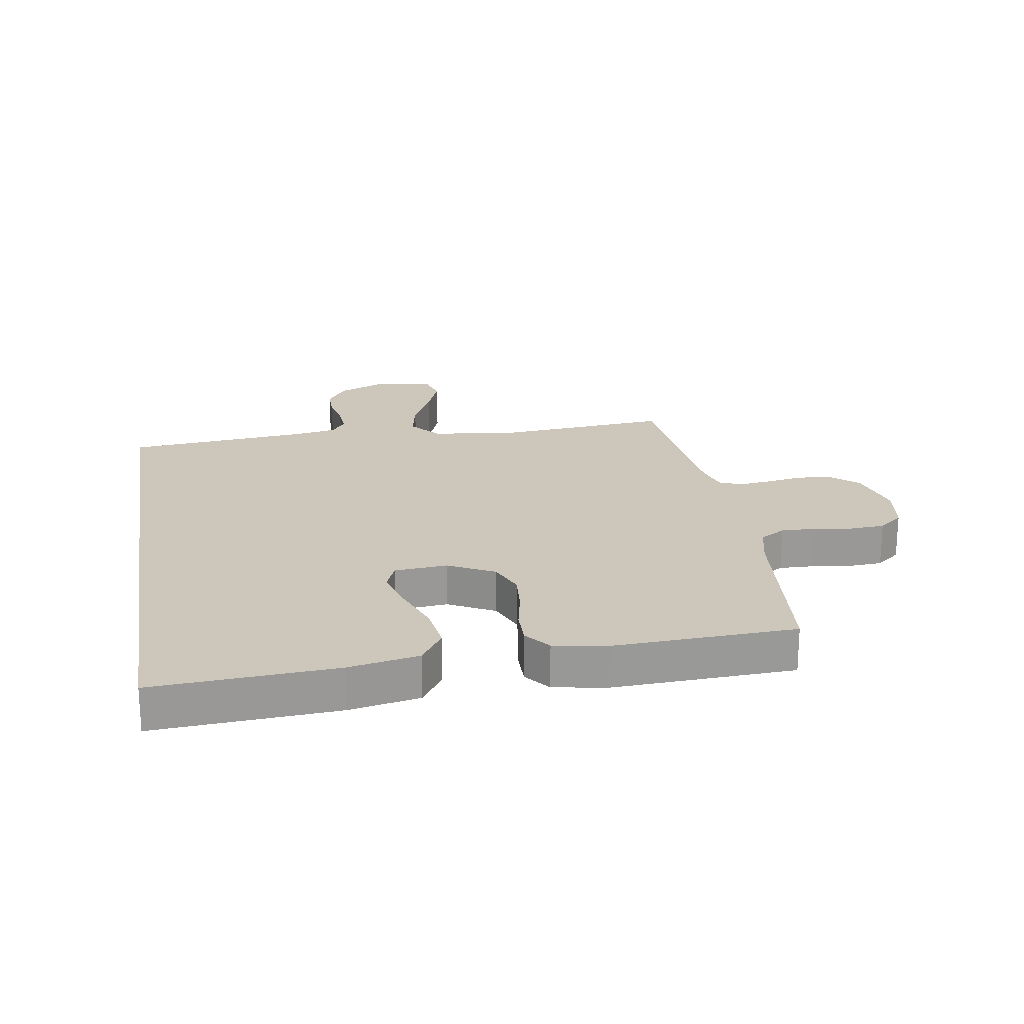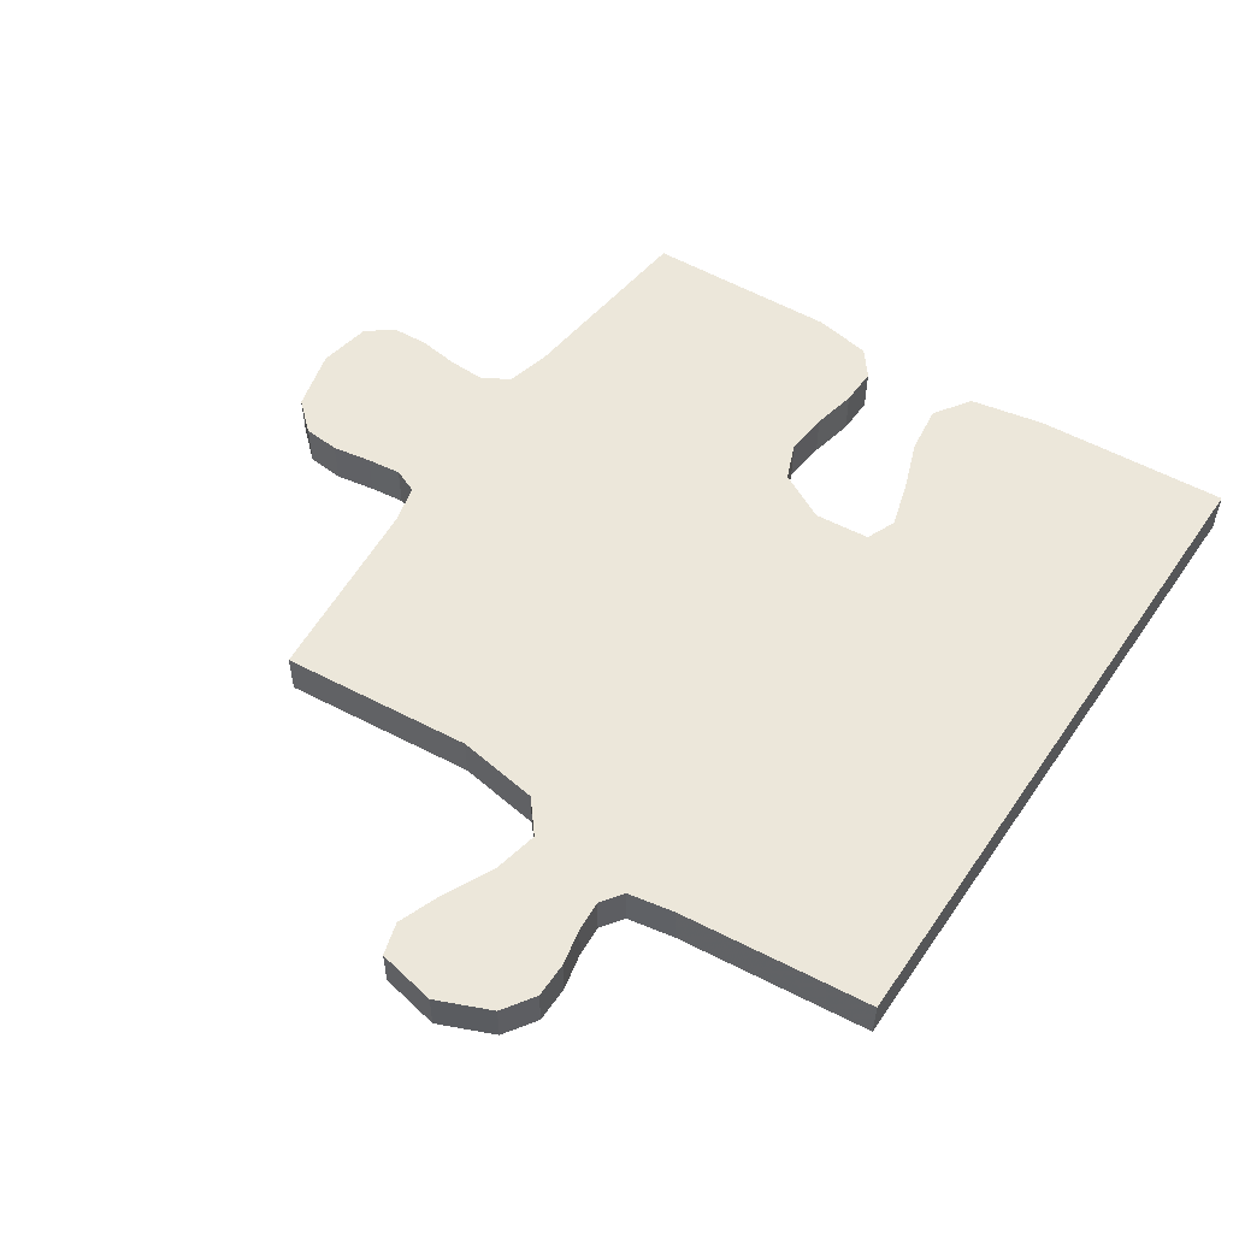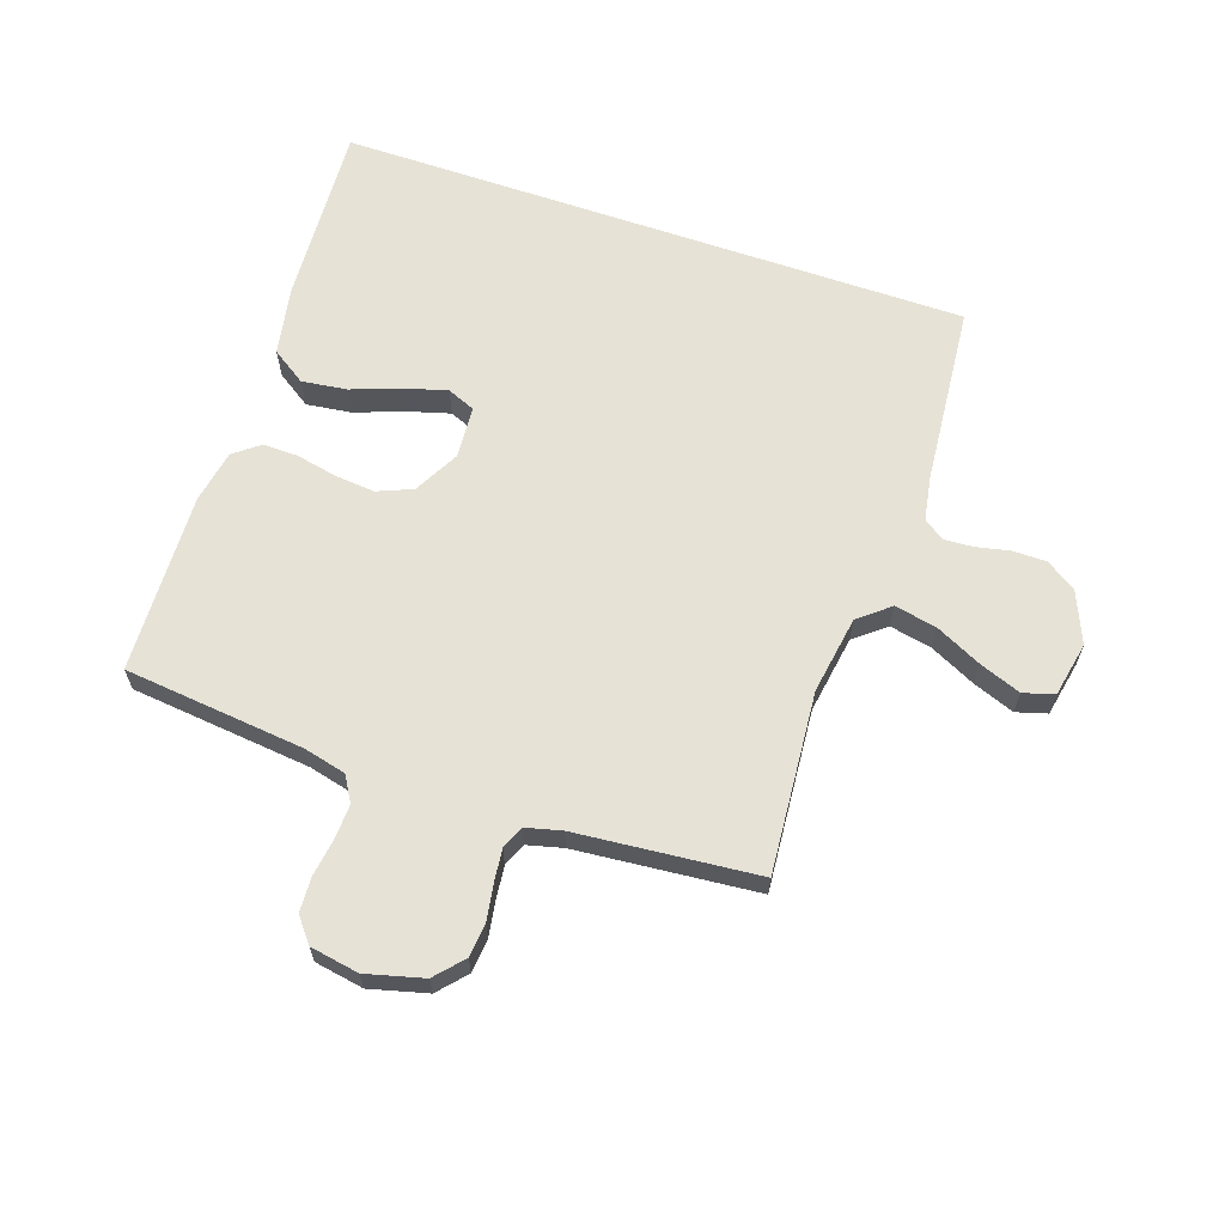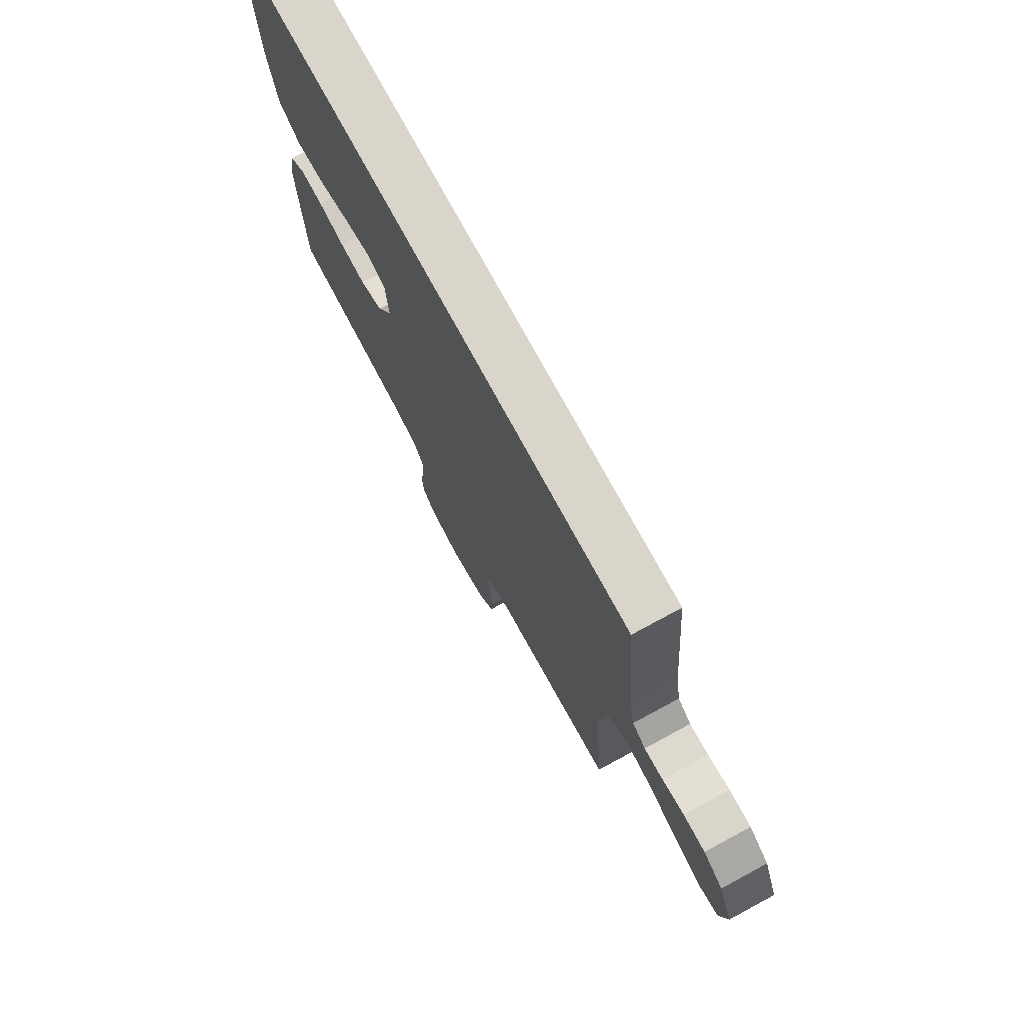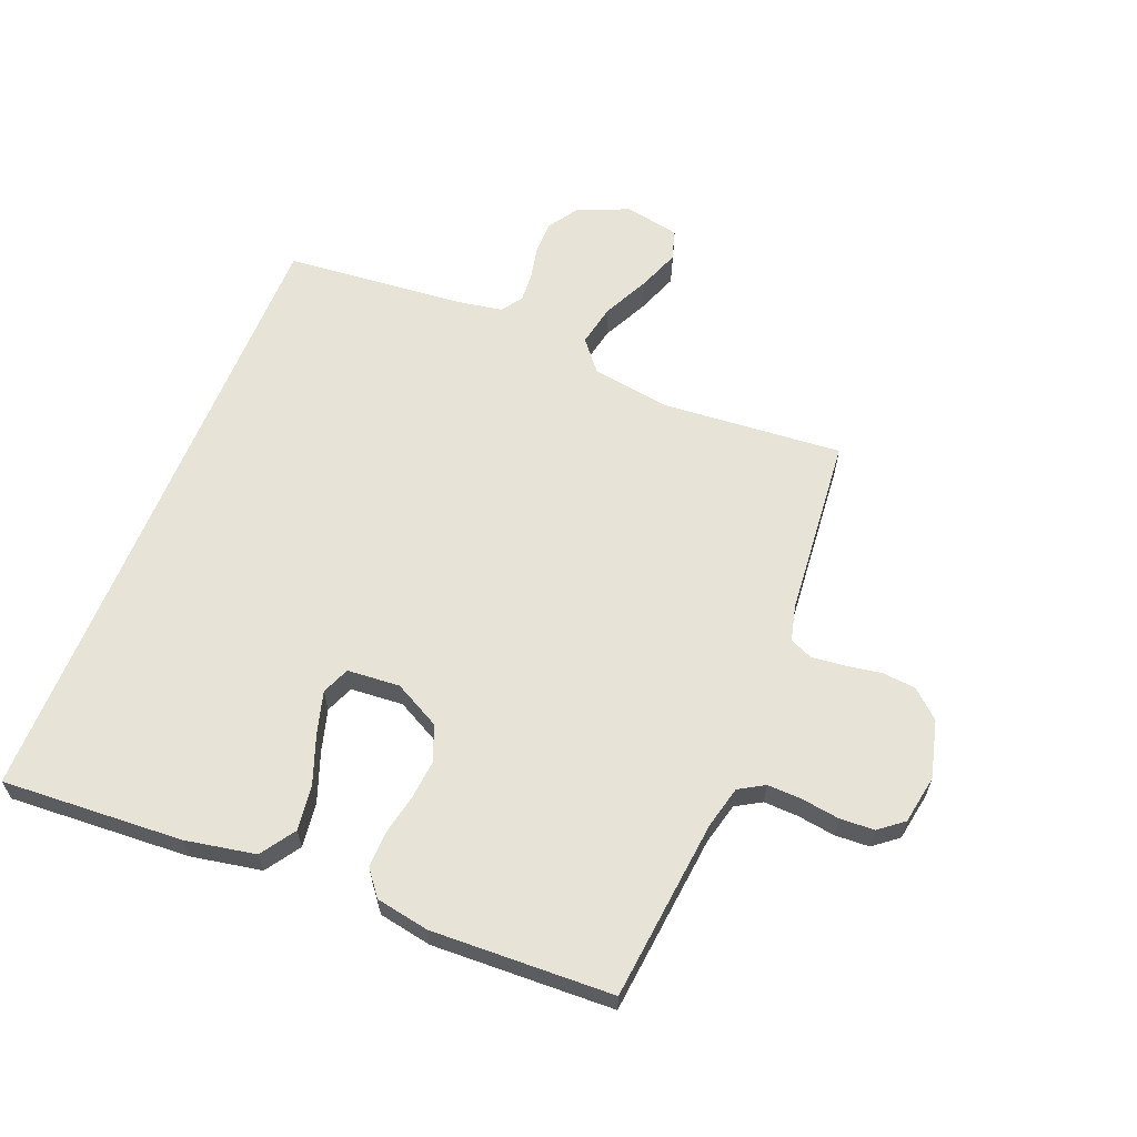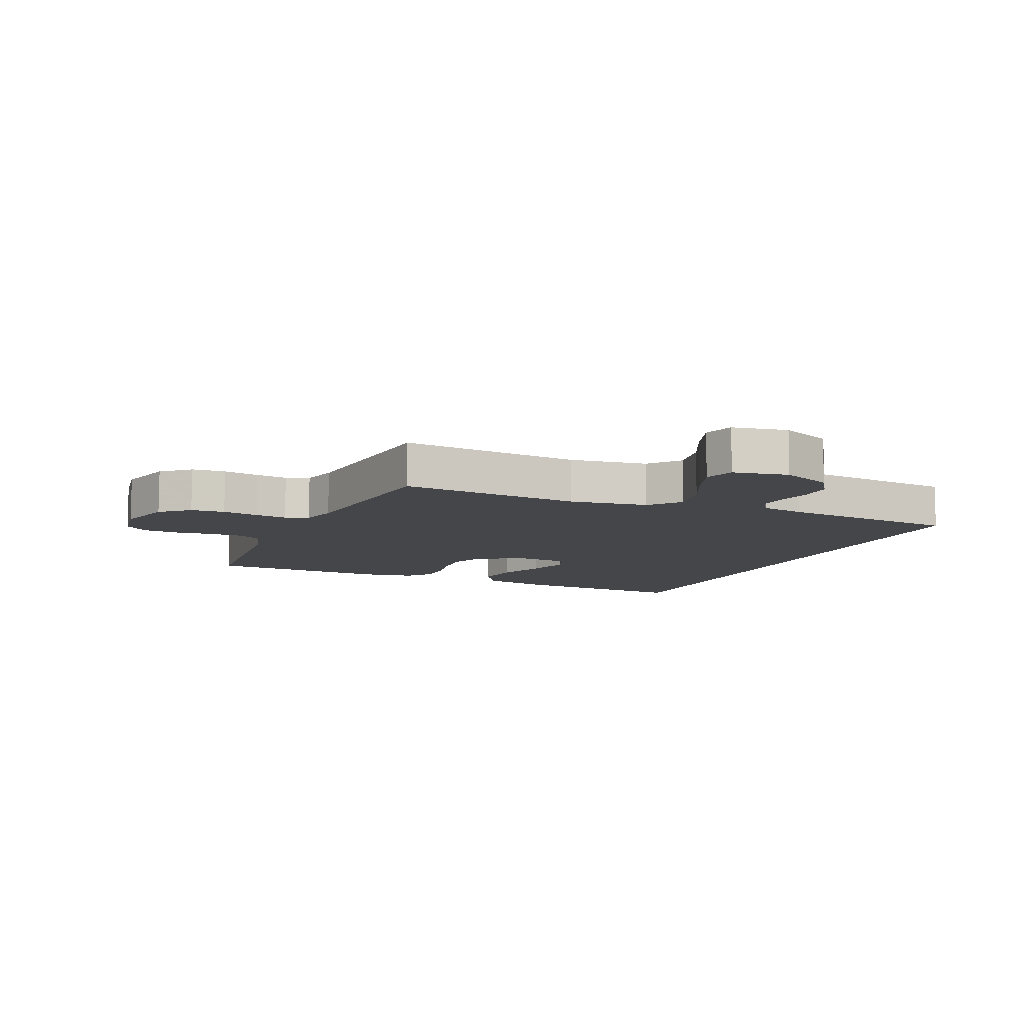
<metadata>
{"format":"obj","ext":"obj","renderer":"f3d","projection":"perspective","resolution":1024,"background":"white","views":[{"elev":21.4,"azim":80.5,"up":"+Y"},{"elev":53.6,"azim":-56.1,"up":"+Y"},{"elev":63.8,"azim":-161.0,"up":"+Y"},{"elev":74.4,"azim":-118.4,"up":"+Z"},{"elev":62.2,"azim":112.0,"up":"+Y"},{"elev":-9.4,"azim":-114.0,"up":"+Y"}]}
</metadata>
<code>
v 0.5 0.07 -0.5
v 0.2 0.07 -0.531
v 0.13 0.07 -0.548
v 0.105 0.07 -0.59
v 0.107 0.07 -0.647
v 0.116 0.07 -0.71
v 0.113 0.07 -0.767
v 0.081 0.07 -0.807
v 0 0.07 -0.821
v -0.095 0.07 -0.796
v -0.136 0.07 -0.75
v -0.141 0.07 -0.694
v -0.131 0.07 -0.634
v -0.125 0.07 -0.581
v -0.141 0.07 -0.543
v -0.2 0.07 -0.528
v -0.5 0.07 -0.5
v -0.475 0.07 -0.2
v -0.495 0.07 -0.071
v -0.546 0.07 -0.029
v -0.616 0.07 -0.043
v -0.692 0.07 -0.08
v -0.761 0.07 -0.106
v -0.812 0.07 -0.091
v -0.83 0.07 0
v -0.794 0.07 0.085
v -0.744 0.07 0.118
v -0.688 0.07 0.118
v -0.632 0.07 0.106
v -0.584 0.07 0.103
v -0.55 0.07 0.127
v -0.537 0.07 0.2
v -0.509 0.07 0.5
v 0.539 0.07 0.5
v 0.521 0.07 0.2
v 0.499 0.07 0.084
v 0.442 0.07 0.046
v 0.367 0.07 0.056
v 0.286 0.07 0.086
v 0.216 0.07 0.106
v 0.17 0.07 0.087
v 0.163 0.07 0
v 0.203 0.07 -0.076
v 0.261 0.07 -0.1
v 0.328 0.07 -0.094
v 0.396 0.07 -0.08
v 0.454 0.07 -0.079
v 0.496 0.07 -0.112
v 0.512 0.07 -0.2
v 0.5 0 -0.5
v 0.2 0 -0.531
v 0.13 0 -0.548
v 0.105 0 -0.59
v 0.107 0 -0.647
v 0.116 0 -0.71
v 0.113 0 -0.767
v 0.081 0 -0.807
v 0 0 -0.821
v -0.095 0 -0.796
v -0.136 0 -0.75
v -0.141 0 -0.694
v -0.131 0 -0.634
v -0.125 0 -0.581
v -0.141 0 -0.543
v -0.2 0 -0.528
v -0.5 0 -0.5
v -0.475 0 -0.2
v -0.495 0 -0.071
v -0.546 0 -0.029
v -0.616 0 -0.043
v -0.692 0 -0.08
v -0.761 0 -0.106
v -0.812 0 -0.091
v -0.83 0 0
v -0.794 0 0.085
v -0.744 0 0.118
v -0.688 0 0.118
v -0.632 0 0.106
v -0.584 0 0.103
v -0.55 0 0.127
v -0.537 0 0.2
v -0.509 0 0.5
v 0.539 0 0.5
v 0.521 0 0.2
v 0.499 0 0.084
v 0.442 0 0.046
v 0.367 0 0.056
v 0.286 0 0.086
v 0.216 0 0.106
v 0.17 0 0.087
v 0.163 0 0
v 0.203 0 -0.076
v 0.261 0 -0.1
v 0.328 0 -0.094
v 0.396 0 -0.08
v 0.454 0 -0.079
v 0.496 0 -0.112
v 0.512 0 -0.2
f 49 1 2
f 48 49 2
f 47 48 2
f 46 47 2
f 45 46 2
f 44 45 2 3
f 43 44 3 4
f 42 43 4
f 41 42 4
f 37 38 39
f 36 37 39
f 35 36 39
f 34 35 39
f 33 34 39
f 33 39 40
f 32 33 40 41
f 27 28 29
f 26 27 29
f 25 26 29
f 24 25 29
f 23 24 29
f 22 23 29
f 21 22 29
f 20 21 29 30
f 19 20 30 31
f 16 17 18
f 15 16 18 19
f 11 12 13
f 10 11 13
f 9 10 13
f 8 9 13
f 7 8 13
f 6 7 13
f 5 6 13
f 4 5 13 14
f 32 41 4
f 31 32 4
f 19 31 4
f 15 19 4
f 4 14 15
f 51 50 98
f 51 98 97
f 51 97 96
f 51 96 95
f 51 95 94
f 52 51 94 93
f 53 52 93 92
f 53 92 91
f 53 91 90
f 88 87 86
f 88 86 85
f 88 85 84
f 88 84 83
f 88 83 82
f 89 88 82
f 90 89 82 81
f 78 77 76
f 78 76 75
f 78 75 74
f 78 74 73
f 78 73 72
f 78 72 71
f 78 71 70
f 79 78 70 69
f 80 79 69 68
f 67 66 65
f 68 67 65 64
f 62 61 60
f 62 60 59
f 62 59 58
f 62 58 57
f 62 57 56
f 62 56 55
f 62 55 54
f 63 62 54 53
f 53 90 81
f 53 81 80
f 53 80 68
f 53 68 64
f 64 63 53
f 1 50 51 2
f 2 51 52 3
f 3 52 53 4
f 4 53 54 5
f 5 54 55 6
f 6 55 56 7
f 7 56 57 8
f 8 57 58 9
f 9 58 59 10
f 10 59 60 11
f 11 60 61 12
f 12 61 62 13
f 13 62 63 14
f 14 63 64 15
f 15 64 65 16
f 16 65 66 17
f 17 66 67 18
f 18 67 68 19
f 19 68 69 20
f 20 69 70 21
f 21 70 71 22
f 22 71 72 23
f 23 72 73 24
f 24 73 74 25
f 25 74 75 26
f 26 75 76 27
f 27 76 77 28
f 28 77 78 29
f 29 78 79 30
f 30 79 80 31
f 31 80 81 32
f 32 81 82 33
f 33 82 83 34
f 34 83 84 35
f 35 84 85 36
f 36 85 86 37
f 37 86 87 38
f 38 87 88 39
f 39 88 89 40
f 40 89 90 41
f 41 90 91 42
f 42 91 92 43
f 43 92 93 44
f 44 93 94 45
f 45 94 95 46
f 46 95 96 47
f 47 96 97 48
f 48 97 98 49
f 49 98 50 1

</code>
